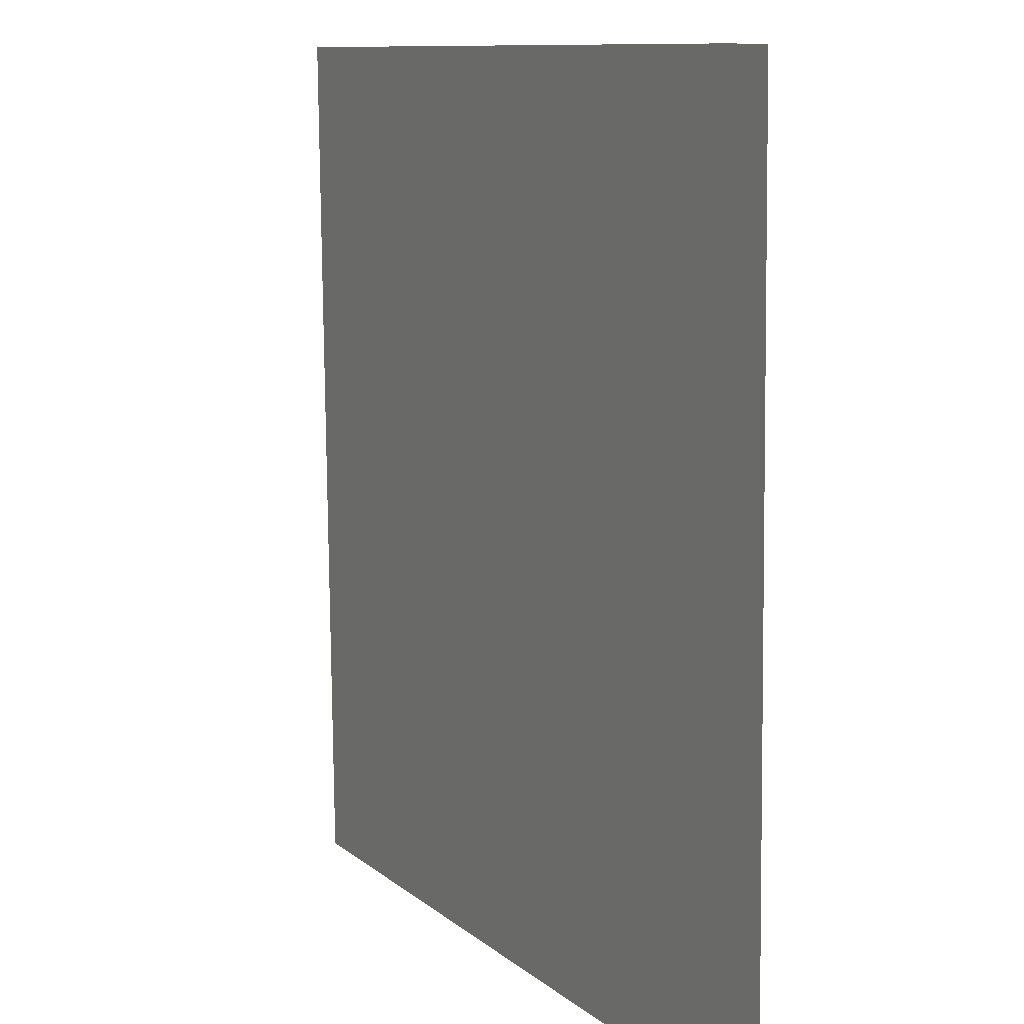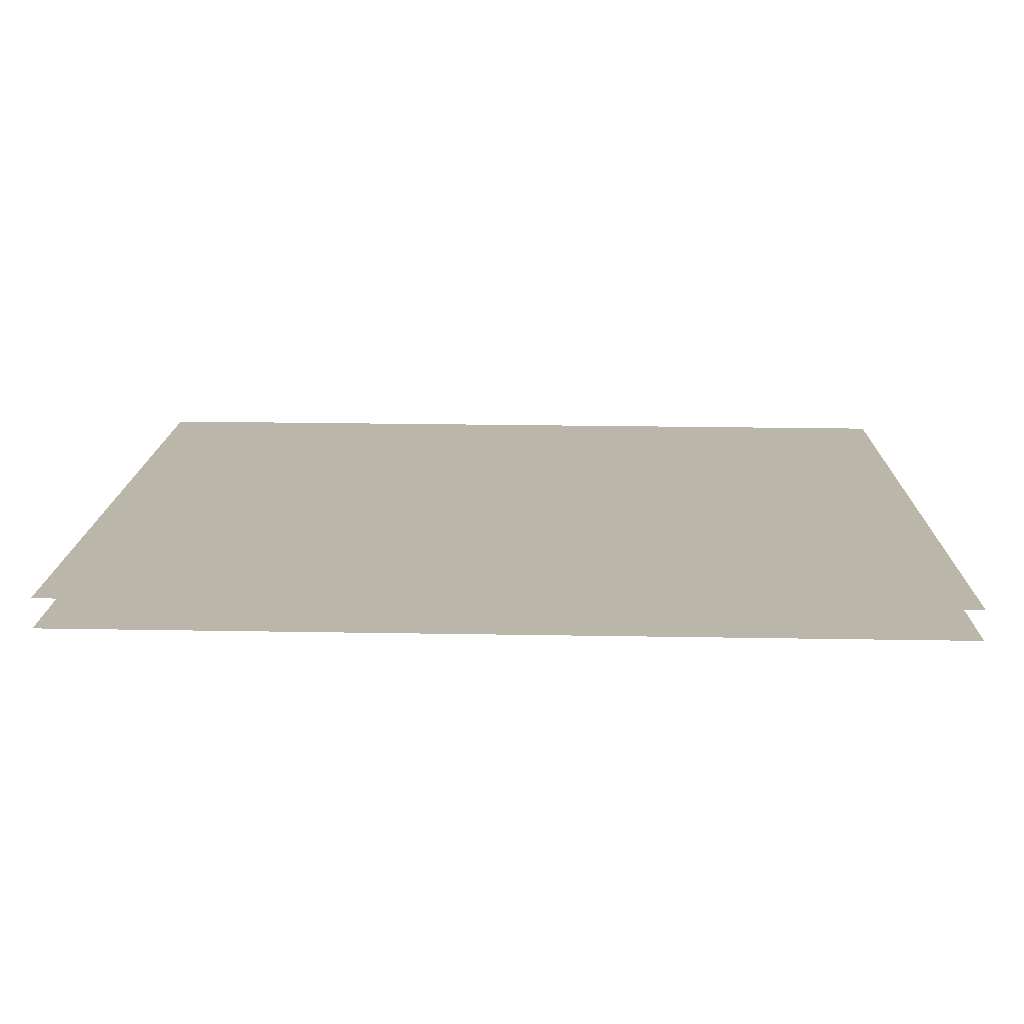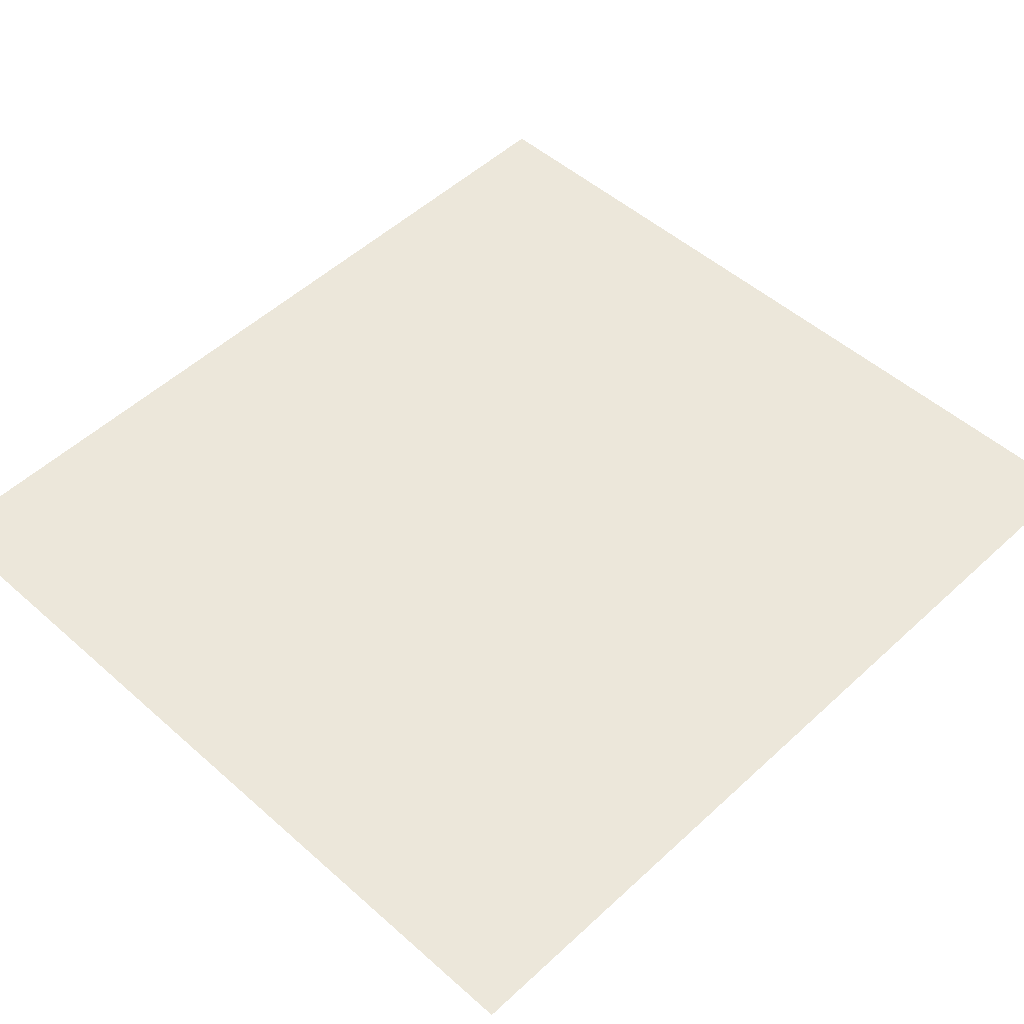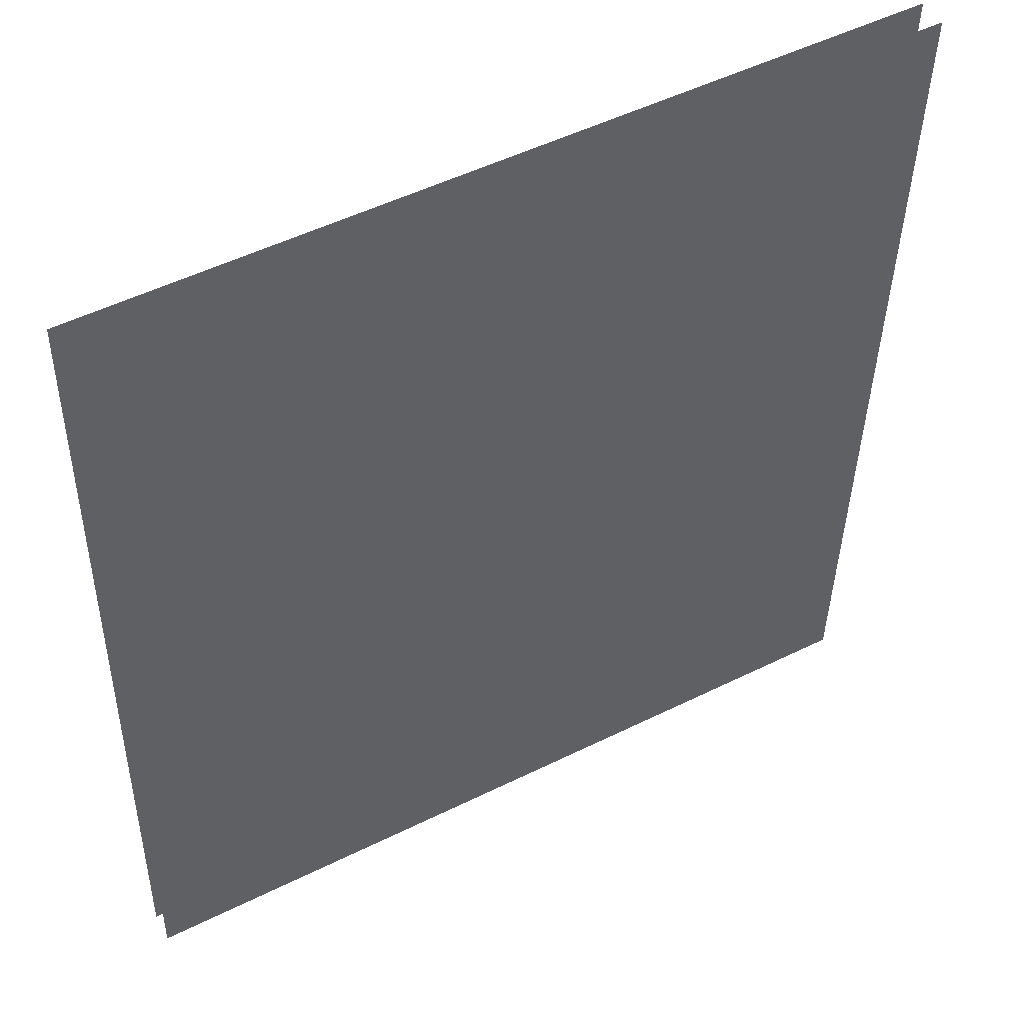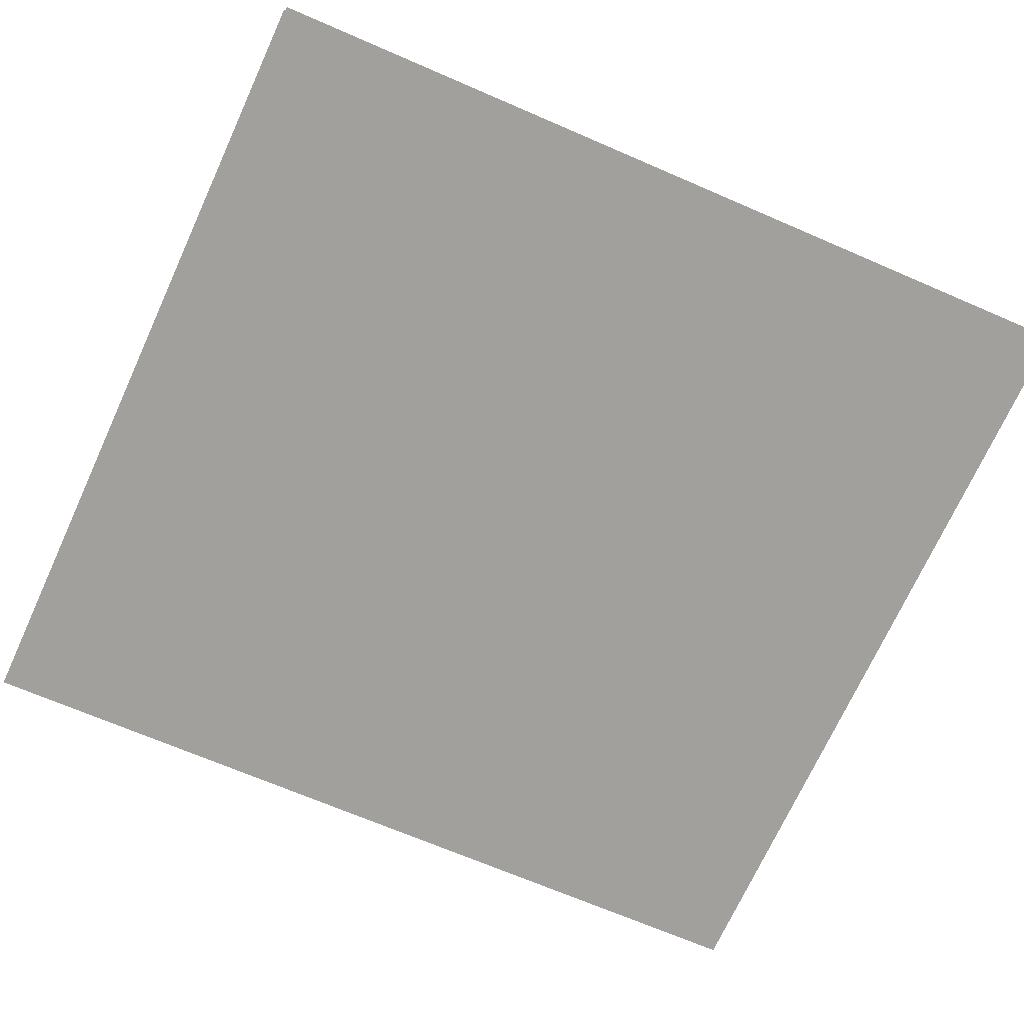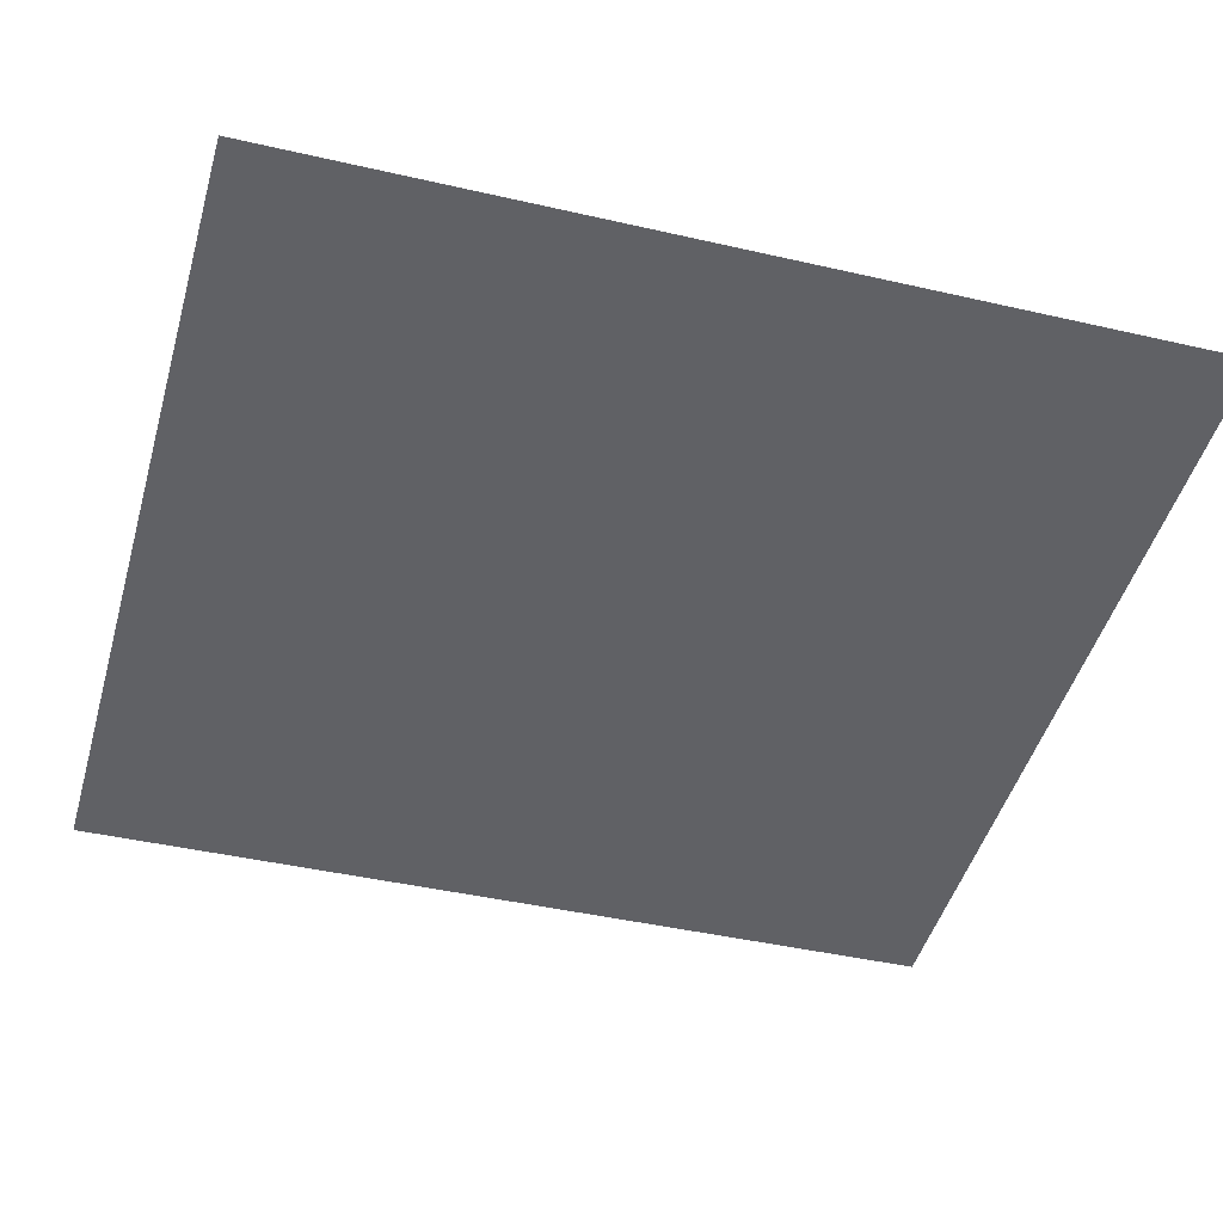
<metadata>
{"format":"obj","ext":"obj","renderer":"f3d","projection":"perspective","resolution":1024,"background":"white","views":[{"elev":9.9,"azim":-118.1,"up":"+Y"},{"elev":14.0,"azim":-88.4,"up":"+Z"},{"elev":52.0,"azim":43.9,"up":"+Z"},{"elev":50.3,"azim":-28.3,"up":"+Y"},{"elev":-71.7,"azim":-114.2,"up":"+Z"},{"elev":-47.3,"azim":-105.4,"up":"+Z"}]}
</metadata>
<code>
o floor_12
v 4.528 -19.17 0
v 4.528 -19.17 -0.1
v 7.325 -19.14 0
v 7.325 -19.14 -0.1
v 7.254 -22.16 0
v 7.254 -22.16 -0.1
v 4.479 -22.17 0
v 4.479 -22.17 -0.1
f 1 7 5
f 6 8 2
f 1 5 3
f 4 6 2

</code>
